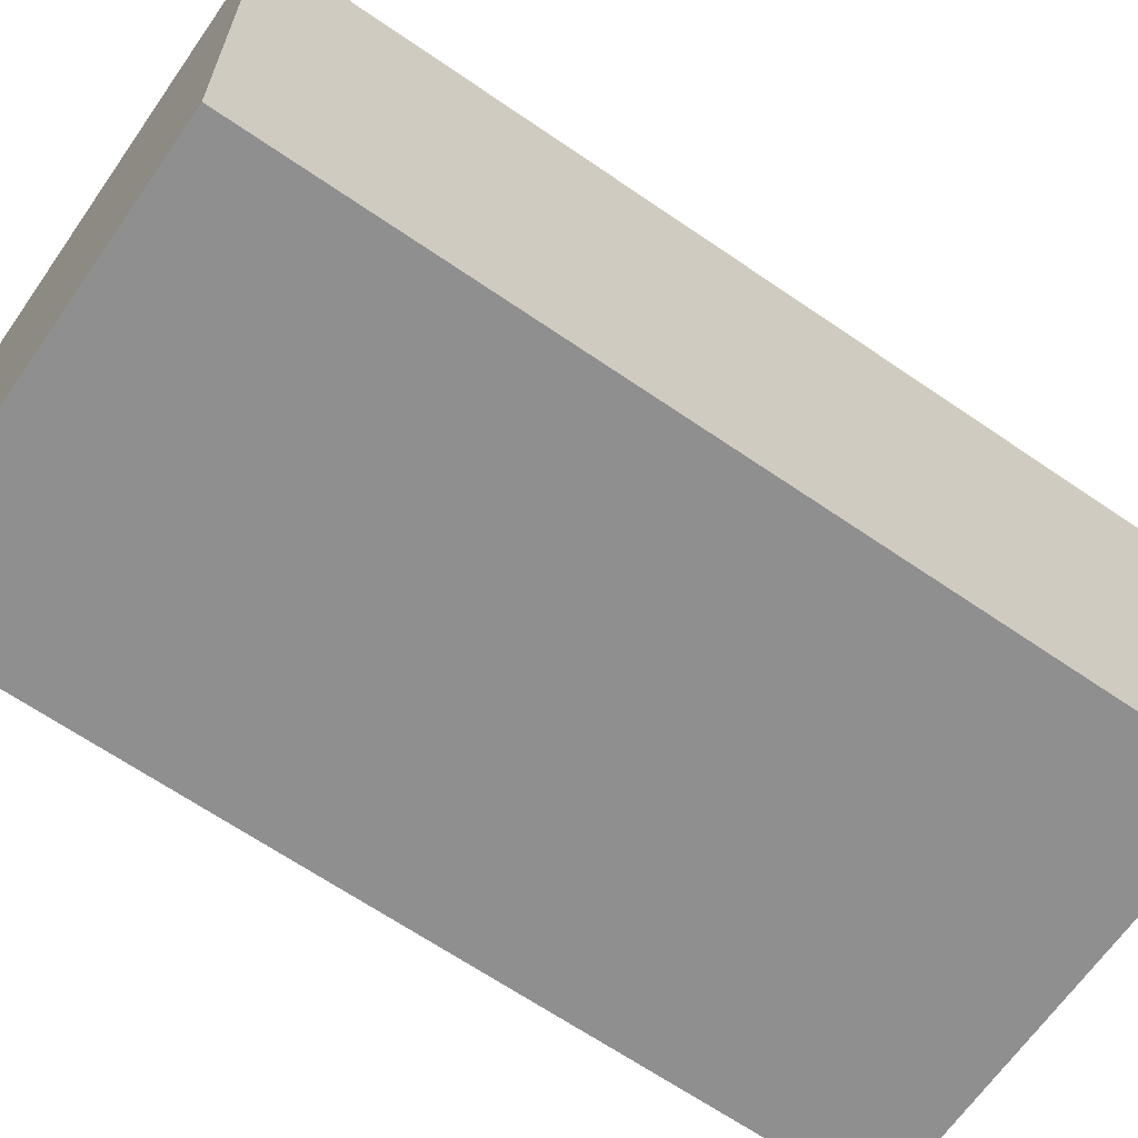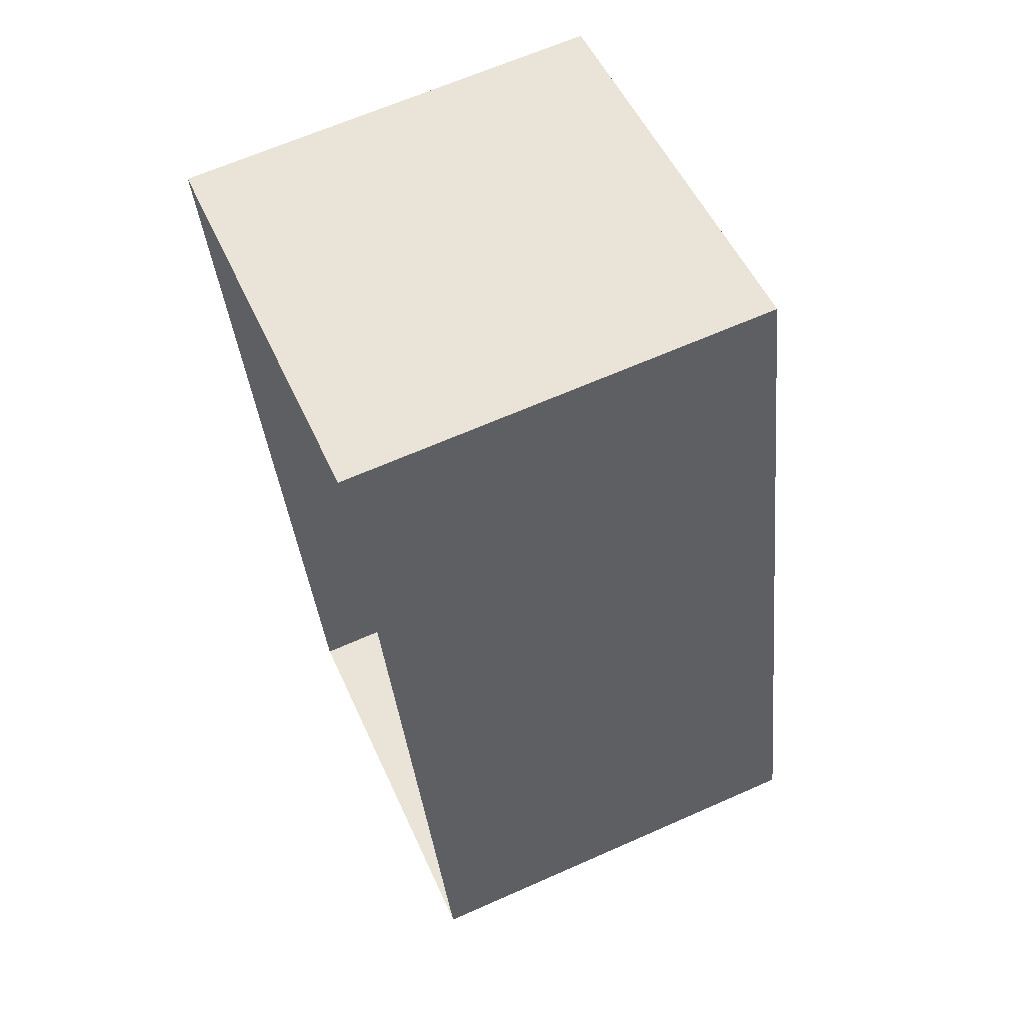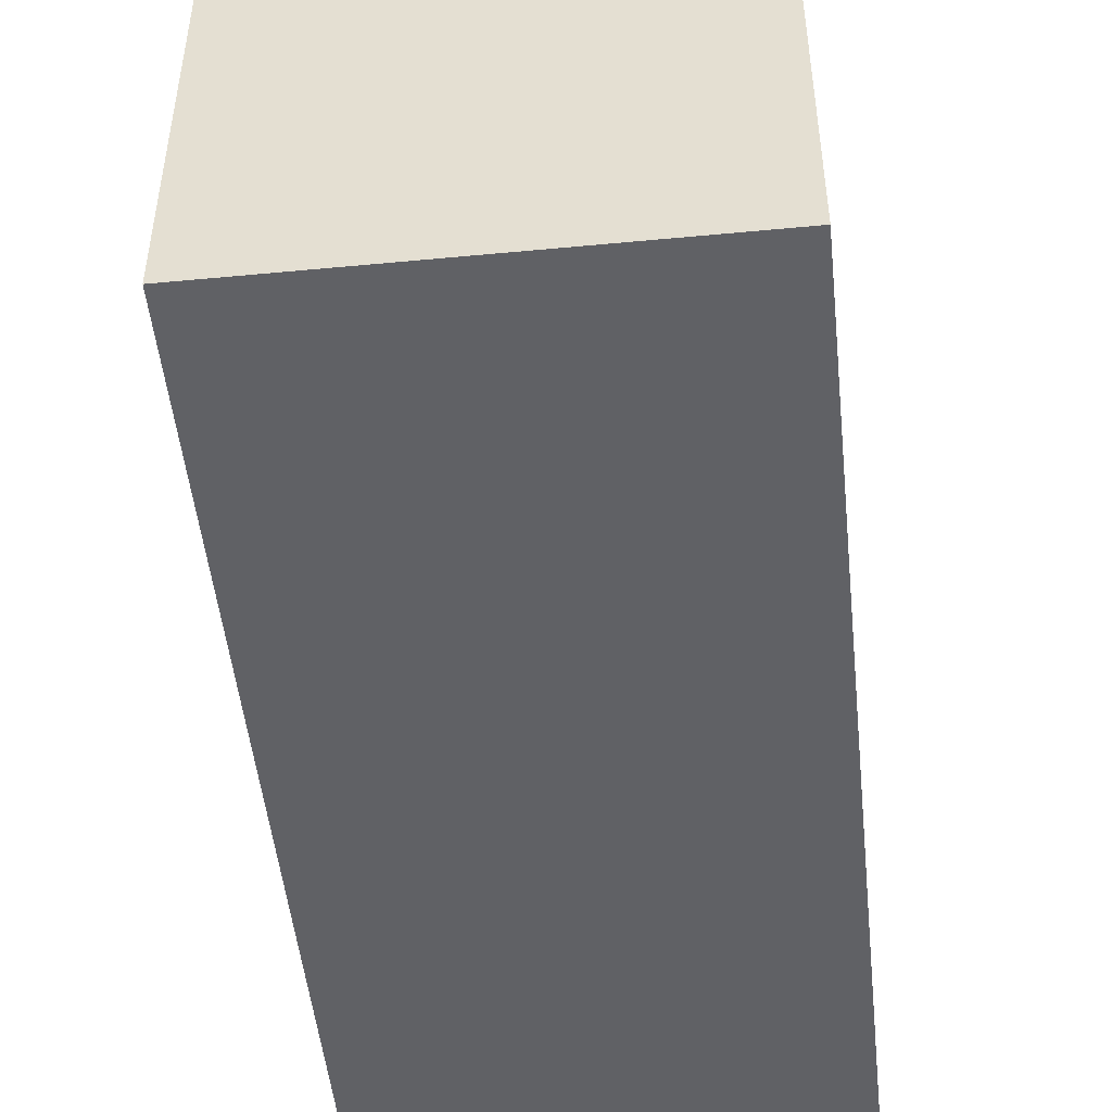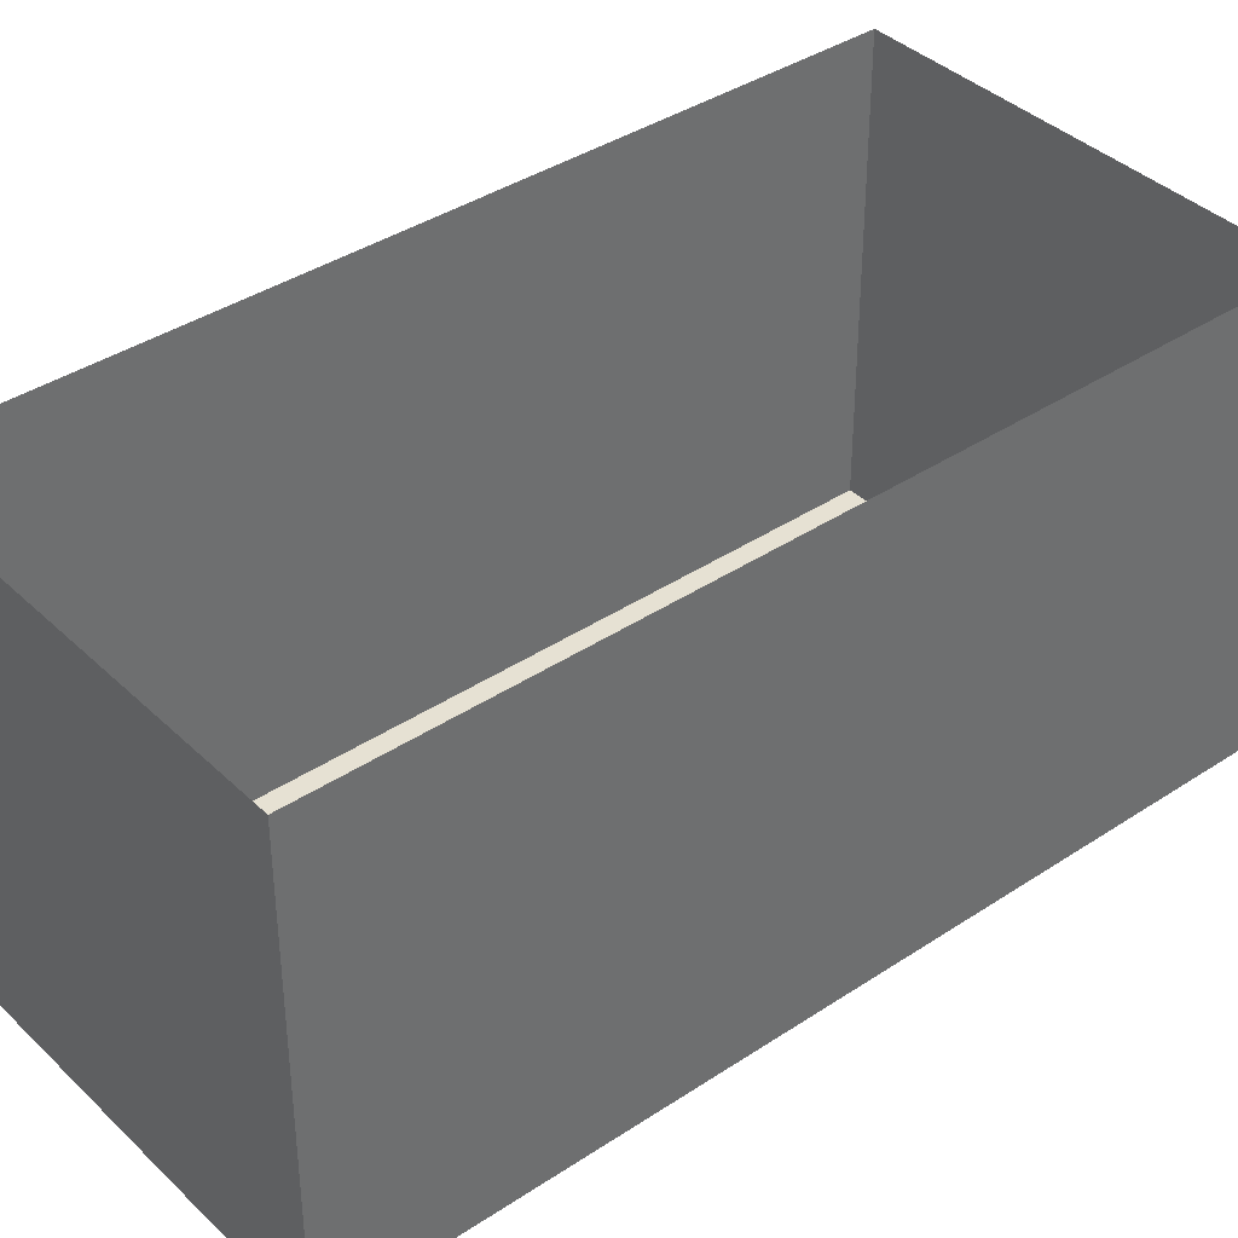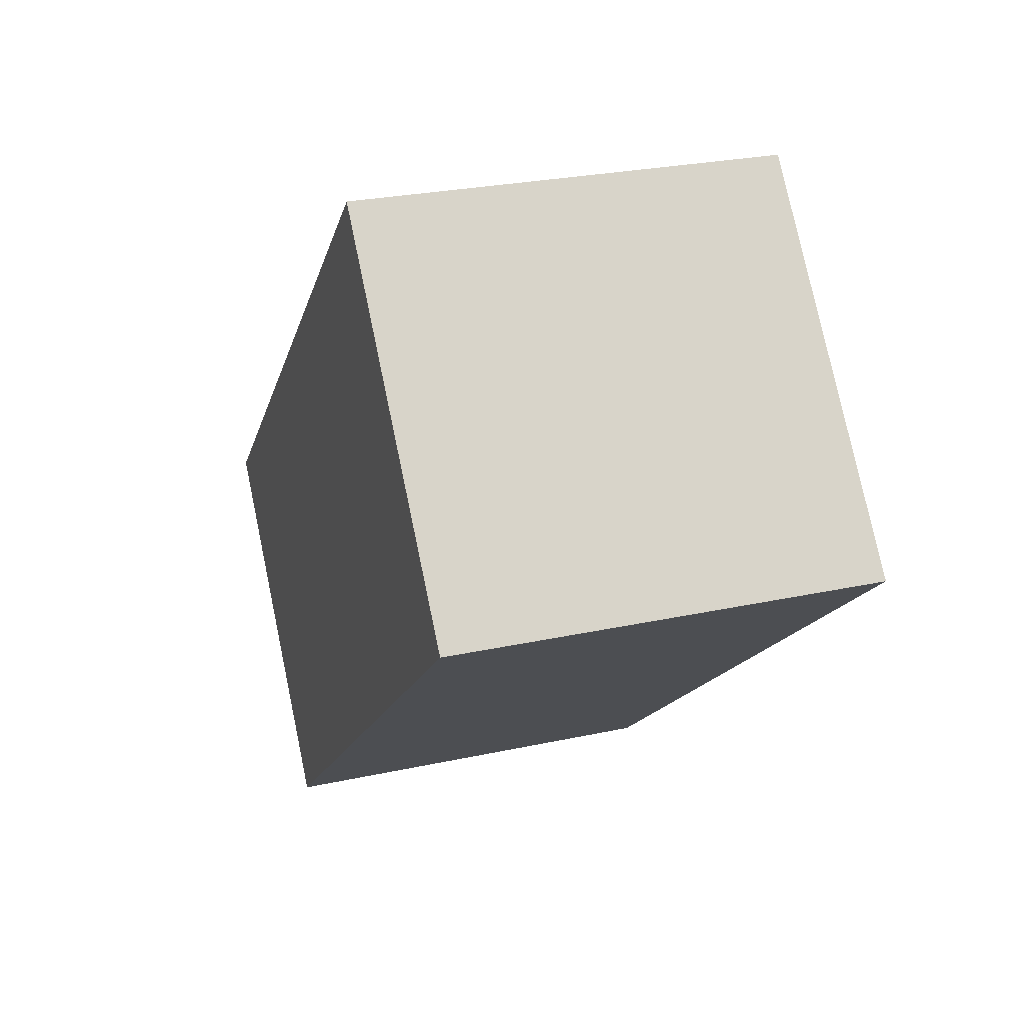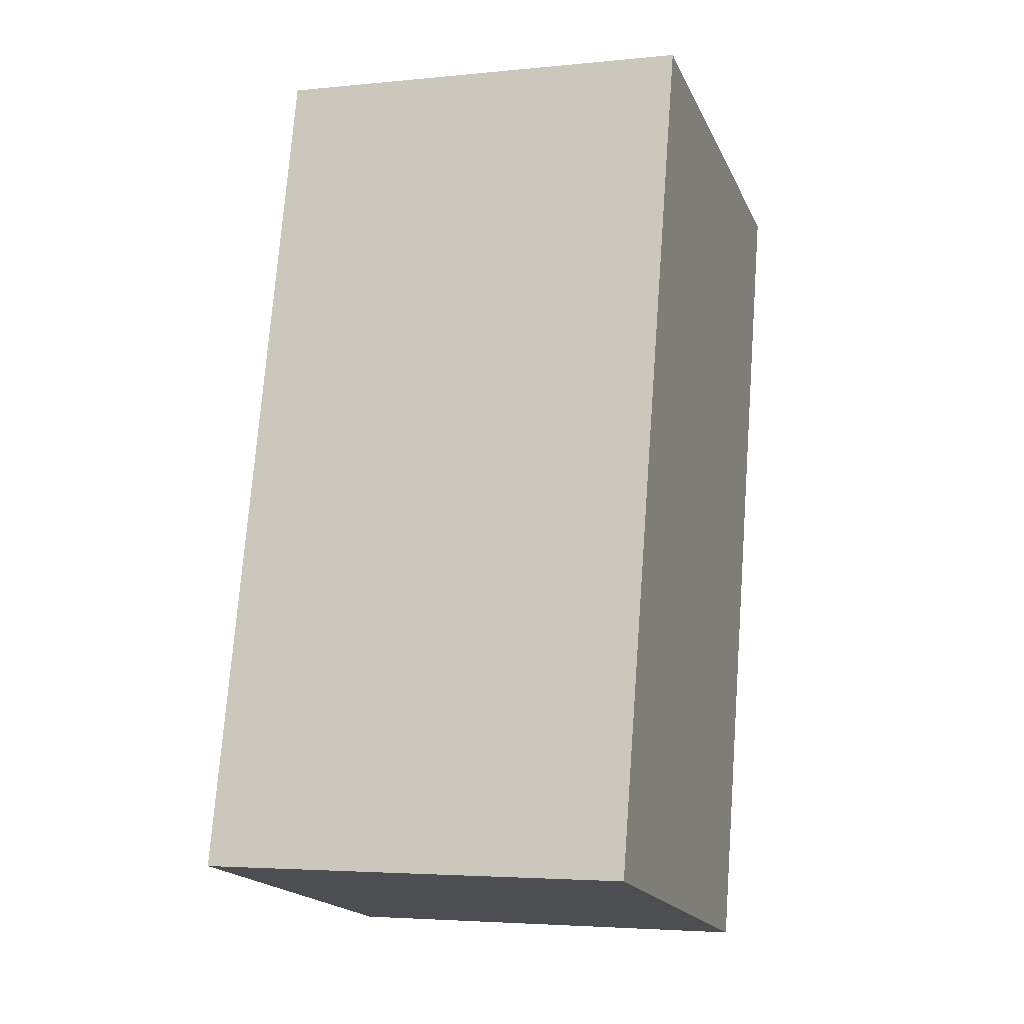
<metadata>
{"format":"obj","ext":"obj","renderer":"f3d","projection":"perspective","resolution":1024,"background":"white","views":[{"elev":-65.4,"azim":-111.3,"up":"+Y"},{"elev":65.3,"azim":-114.0,"up":"+Z"},{"elev":-49.7,"azim":19.4,"up":"+Y"},{"elev":38.6,"azim":63.5,"up":"+Y"},{"elev":77.6,"azim":-11.9,"up":"+Z"},{"elev":-3.8,"azim":-71.2,"up":"+Z"}]}
</metadata>
<code>
v -0.5111 -0.02453 2.175
v 1.434 -0.02453 1.711
v 0.5053 -0.02453 -2.18
v -1.44 -0.02453 -1.715
v -0.5111 -2.025 2.175
v 1.434 -2.025 1.711
v 0.5053 -2.025 -2.18
v -1.44 -2.025 -1.715
v 0.4615 -0.02453 1.943
v -0.9756 -0.02453 0.2299
v -0.5111 -1.025 2.175
v 0.9697 -0.02453 -0.2345
v 1.434 -1.025 1.711
v -0.4674 -0.02453 -1.948
v 0.5053 -1.025 -2.18
v -1.44 -1.025 -1.715
v 0.4615 -2.025 1.943
v -0.9756 -2.025 0.2299
v 0.9697 -2.025 -0.2345
v -0.4674 -2.025 -1.948
v -0.9756 -1.025 0.2299
v -0.4674 -1.025 -1.948
v 0.9697 -1.025 -0.2345
v 0.4615 -1.025 1.943
v -0.002927 -2.025 -0.002311
v 0.7296 -1.025 -1.24
v 0.7296 -2.025 -1.24
v 0.7296 -0.02453 -1.24
v 1.22 -2.025 0.8118
v 1.216 -0.02453 0.7955
v 1.218 -1.025 0.8037
v -0.7481 -1.025 1.183
v -0.751 -2.025 1.17
v -0.7452 -0.02453 1.195
v -1.2 -0.02453 -0.7106
v -1.204 -1.025 -0.7269
v -1.208 -2.025 -0.7432
f 20 27 25
f 17 13 24
f 19 26 23
f 20 16 22
f 21 35 36
f 18 36 37
f 5 32 33
f 11 34 32
f 22 4 14
f 15 14 3
f 7 22 15
f 23 28 12
f 2 31 30
f 13 29 31
f 24 2 9
f 11 9 1
f 5 24 11
f 25 29 17
f 33 25 17
f 37 20 25
f 26 3 28
f 27 15 26
f 31 19 23
f 30 23 12
f 33 21 18
f 32 10 21
f 36 4 16
f 37 16 8
f 19 25 27
f 20 7 27
f 17 6 13
f 19 27 26
f 20 8 16
f 21 10 35
f 18 21 36
f 5 11 32
f 11 1 34
f 22 16 4
f 15 22 14
f 7 20 22
f 23 26 28
f 2 13 31
f 13 6 29
f 24 13 2
f 11 24 9
f 5 17 24
f 6 17 29
f 25 19 29
f 17 5 33
f 33 18 25
f 25 18 37
f 37 8 20
f 26 15 3
f 27 7 15
f 31 29 19
f 30 31 23
f 33 32 21
f 32 34 10
f 36 35 4
f 37 36 16

</code>
